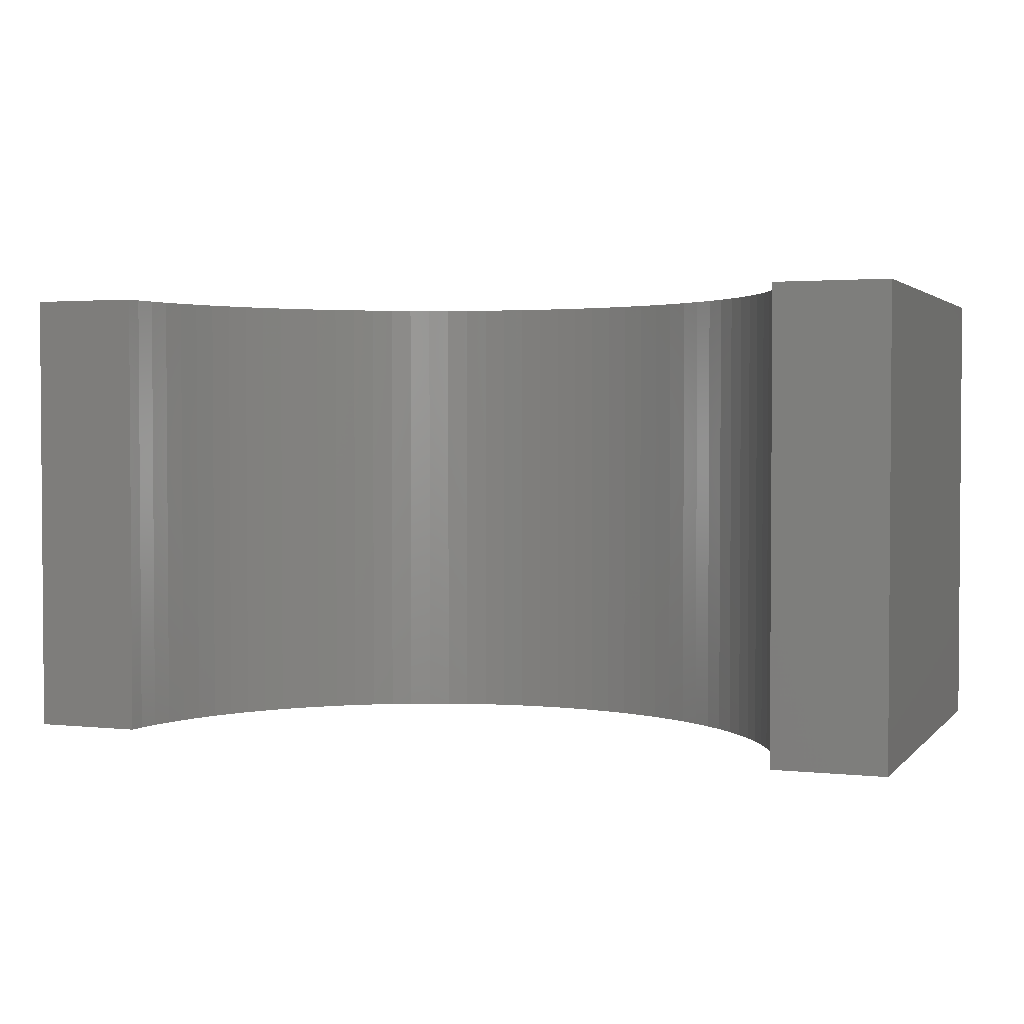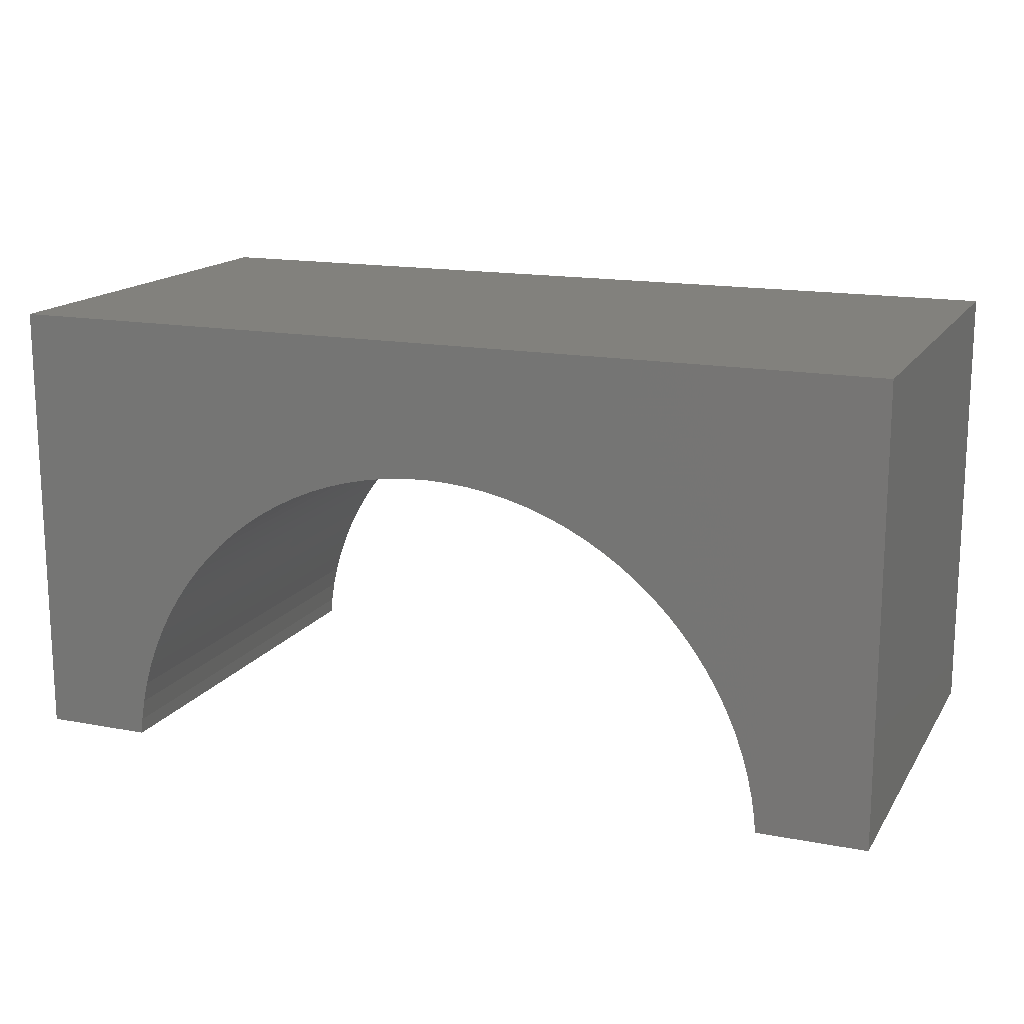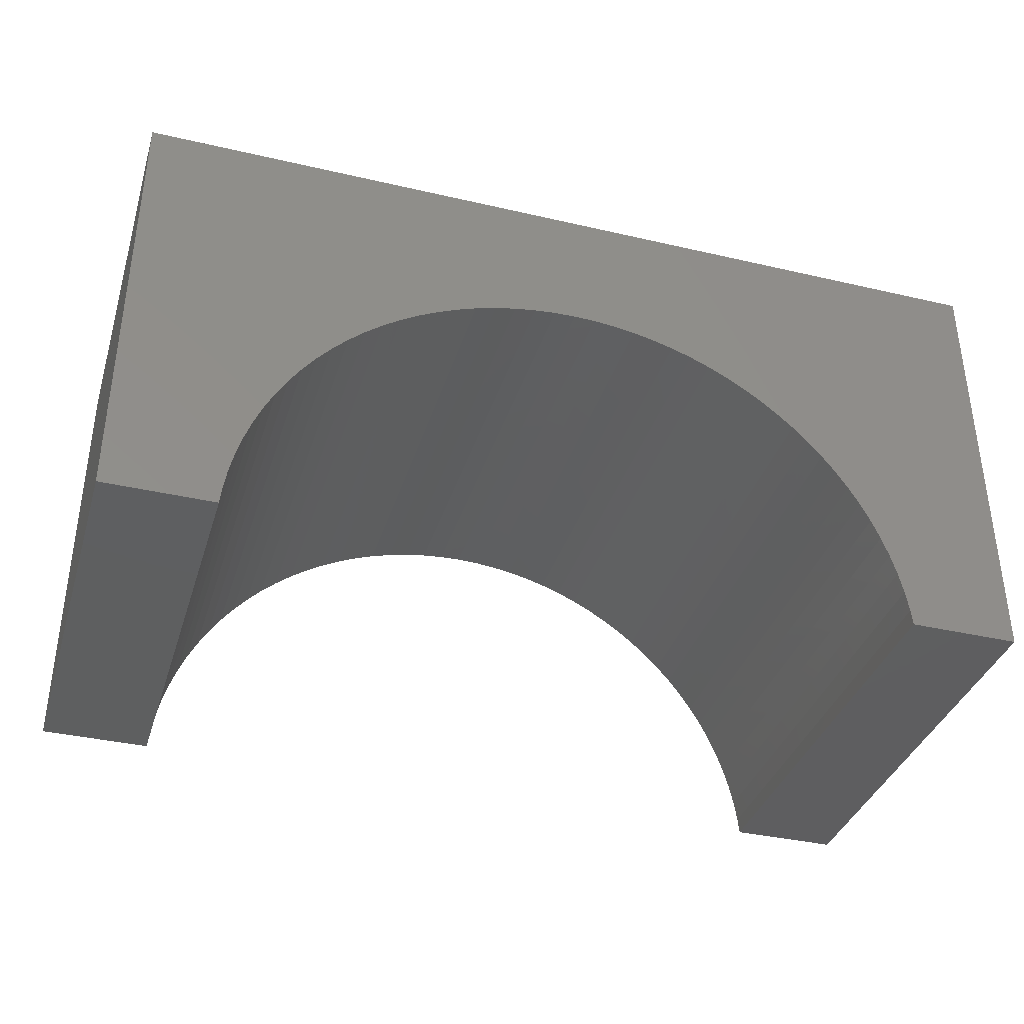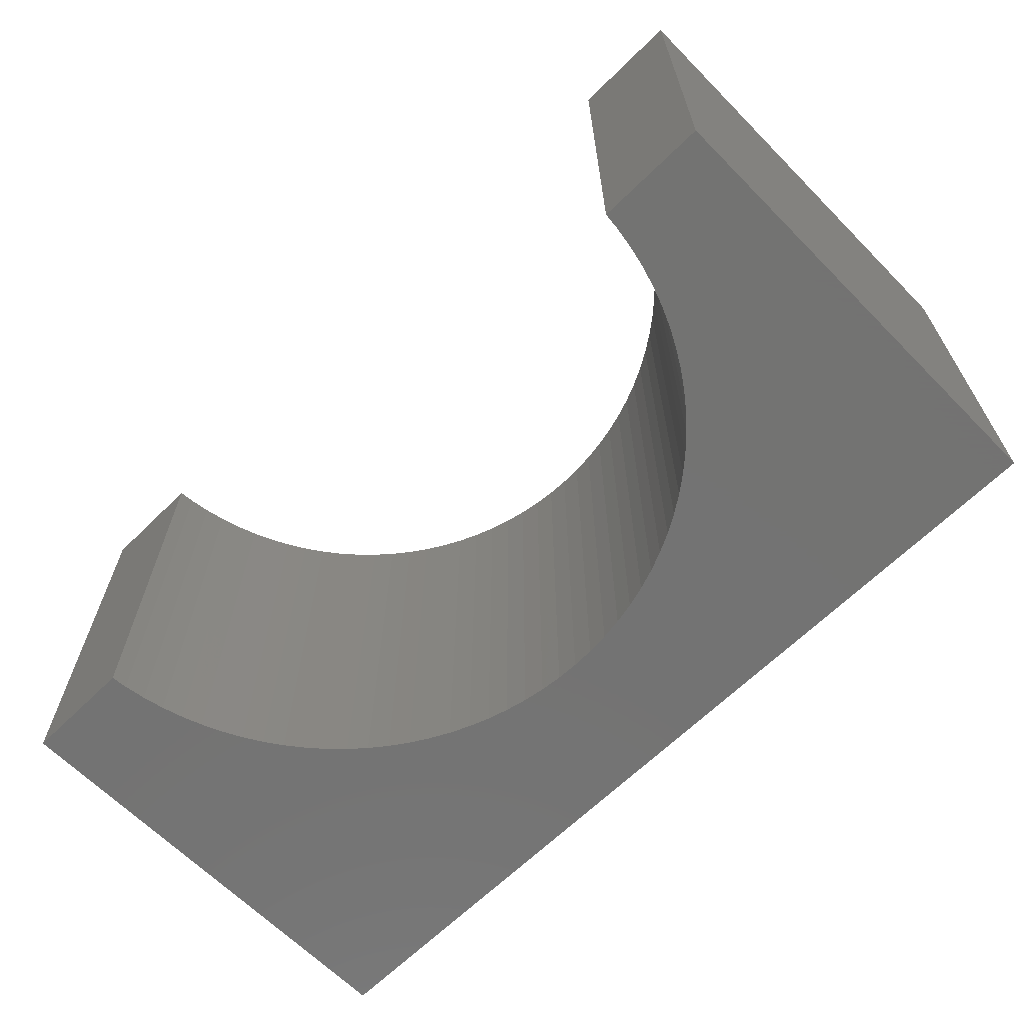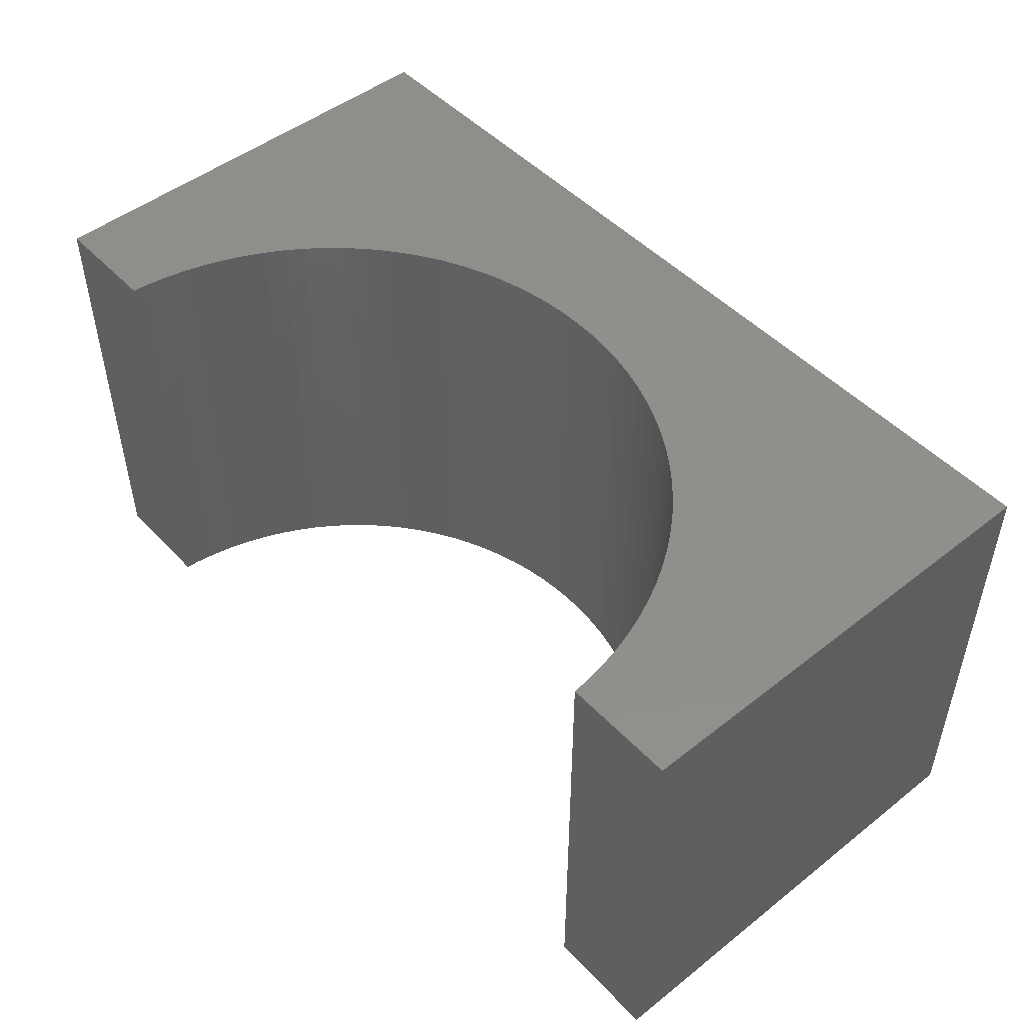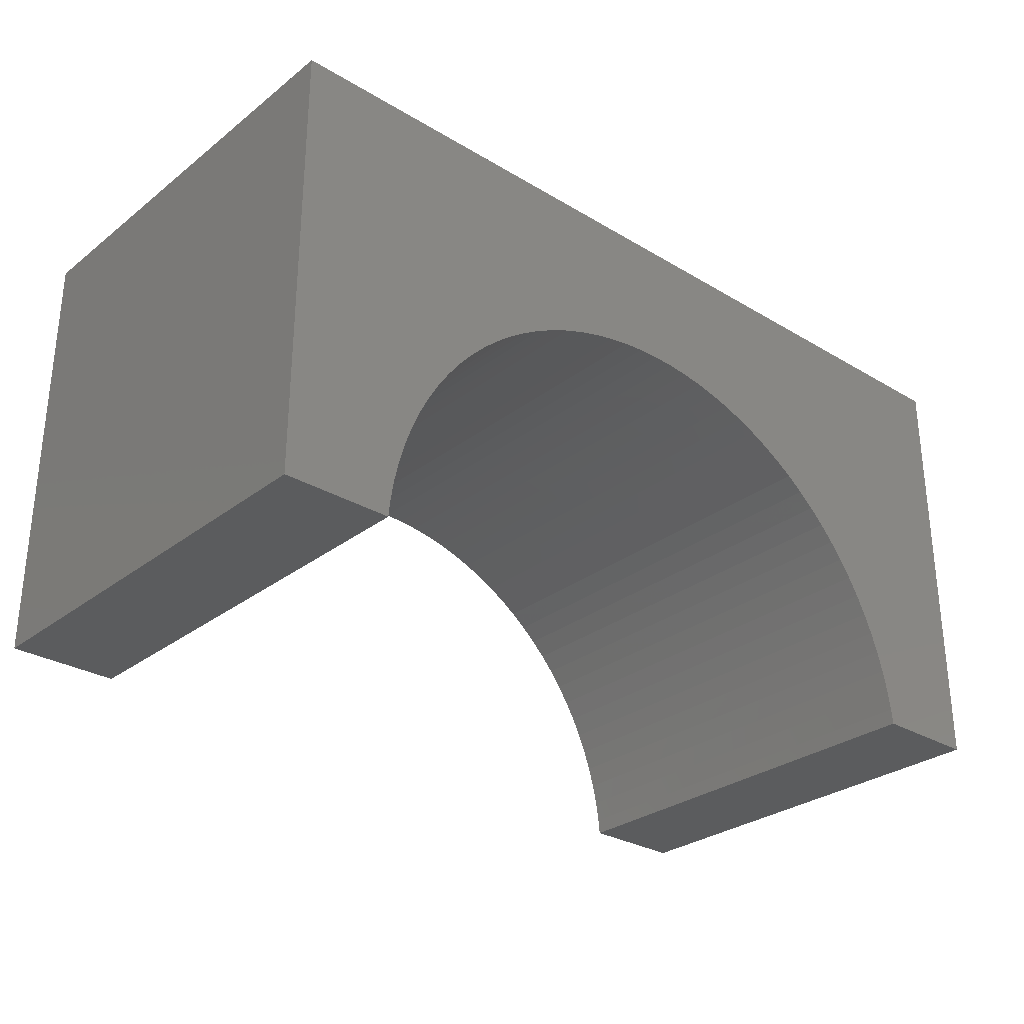
<metadata>
{"format":"stl","ext":"stl","renderer":"f3d","projection":"perspective","resolution":1024,"background":"white","views":[{"elev":2.4,"azim":-159.2,"up":"+Y"},{"elev":15.5,"azim":-158.1,"up":"+Z"},{"elev":-36.9,"azim":-16.7,"up":"+Z"},{"elev":-65.1,"azim":-135.4,"up":"+Y"},{"elev":48.7,"azim":-131.1,"up":"+Y"},{"elev":-29.2,"azim":-41.5,"up":"+Z"}]}
</metadata>
<code>
# stl→obj: 110 verts, 216 faces
v -5 -2.5 -2.5
v -5 2.5 2.5
v -5 2.5 -2.5
v -5 -2.5 2.5
v 5 -2.5 2.5
v 5 2.5 2.5
v 5 2.5 -2.5
v 5 -2.5 -2.5
v 0 2.5 1
v 0.179 2.5 0.9944
v 0.2386 2.5 0.9925
v 0.4763 2.5 0.97
v 0.712 2.5 0.9327
v 0.945 2.5 0.8806
v 1.174 2.5 0.814
v 1.399 2.5 0.7331
v 1.618 2.5 0.6383
v 1.831 2.5 0.53
v 2.036 2.5 0.4084
v 2.234 2.5 0.2743
v 2.422 2.5 0.128
v 2.601 2.5 -0.02992
v 2.77 2.5 -0.1987
v 2.928 2.5 -0.3778
v 3.074 2.5 -0.5664
v 3.208 2.5 -0.7639
v 3.33 2.5 -0.9693
v 3.438 2.5 -1.182
v 3.533 2.5 -1.401
v 3.614 2.5 -1.626
v 3.681 2.5 -1.855
v 3.733 2.5 -2.088
v 3.77 2.5 -2.324
v 3.787 2.5 -2.5
v -0.179 2.5 0.9944
v -0.2386 2.5 0.9925
v -0.4763 2.5 0.97
v -0.712 2.5 0.9327
v -0.945 2.5 0.8806
v -1.174 2.5 0.814
v -1.399 2.5 0.7331
v -1.618 2.5 0.6383
v -1.831 2.5 0.53
v -2.036 2.5 0.4084
v -2.234 2.5 0.2743
v -2.422 2.5 0.128
v -2.601 2.5 -0.02992
v -2.77 2.5 -0.1987
v -2.928 2.5 -0.3778
v -3.074 2.5 -0.5664
v -3.208 2.5 -0.7639
v -3.33 2.5 -0.9693
v -3.438 2.5 -1.182
v -3.533 2.5 -1.401
v -3.614 2.5 -1.626
v -3.681 2.5 -1.855
v -3.733 2.5 -2.088
v -3.77 2.5 -2.324
v -3.787 2.5 -2.5
v -3.787 -2.5 -2.5
v 3.787 -2.5 -2.5
v 0 -2.5 1
v -0.05965 -2.5 0.9981
v -0.2386 -2.5 0.9925
v -0.4763 -2.5 0.97
v -0.712 -2.5 0.9327
v -0.945 -2.5 0.8806
v -1.174 -2.5 0.814
v -1.399 -2.5 0.7331
v -1.618 -2.5 0.6383
v -1.831 -2.5 0.53
v -2.036 -2.5 0.4084
v -2.234 -2.5 0.2743
v -2.422 -2.5 0.128
v -2.601 -2.5 -0.02992
v -2.77 -2.5 -0.1987
v -2.928 -2.5 -0.3778
v -3.074 -2.5 -0.5664
v -3.208 -2.5 -0.7639
v -3.33 -2.5 -0.9693
v -3.438 -2.5 -1.182
v -3.533 -2.5 -1.401
v -3.614 -2.5 -1.626
v -3.681 -2.5 -1.855
v -3.733 -2.5 -2.088
v -3.77 -2.5 -2.324
v 0.05965 -2.5 0.9981
v 0.2386 -2.5 0.9925
v 0.4763 -2.5 0.97
v 0.712 -2.5 0.9327
v 0.945 -2.5 0.8806
v 1.174 -2.5 0.814
v 1.399 -2.5 0.7331
v 1.618 -2.5 0.6383
v 1.831 -2.5 0.53
v 2.036 -2.5 0.4084
v 2.234 -2.5 0.2743
v 2.422 -2.5 0.128
v 2.601 -2.5 -0.02992
v 2.77 -2.5 -0.1987
v 2.928 -2.5 -0.3778
v 3.074 -2.5 -0.5664
v 3.208 -2.5 -0.7639
v 3.33 -2.5 -0.9693
v 3.438 -2.5 -1.182
v 3.533 -2.5 -1.401
v 3.614 -2.5 -1.626
v 3.681 -2.5 -1.855
v 3.733 -2.5 -2.088
v 3.77 -2.5 -2.324
f 1 2 3
f 2 1 4
f 2 5 6
f 5 2 4
f 5 7 6
f 7 5 8
f 6 9 2
f 6 10 9
f 6 11 10
f 6 12 11
f 6 13 12
f 6 14 13
f 6 15 14
f 6 16 15
f 6 17 16
f 6 18 17
f 6 19 18
f 6 20 19
f 6 21 20
f 6 22 21
f 6 23 22
f 6 24 23
f 6 25 24
f 6 26 25
f 6 27 26
f 6 28 27
f 7 28 6
f 28 7 29
f 29 7 30
f 30 7 31
f 31 7 32
f 32 7 33
f 33 7 34
f 35 2 9
f 36 2 35
f 37 2 36
f 38 2 37
f 39 2 38
f 40 2 39
f 41 2 40
f 42 2 41
f 43 2 42
f 44 2 43
f 45 2 44
f 46 2 45
f 47 2 46
f 48 2 47
f 49 2 48
f 50 2 49
f 51 2 50
f 52 2 51
f 53 2 52
f 3 53 54
f 3 54 55
f 3 55 56
f 3 56 57
f 3 57 58
f 3 58 59
f 53 3 2
f 1 59 60
f 59 1 3
f 61 7 8
f 7 61 34
f 4 62 5
f 4 63 62
f 4 64 63
f 4 65 64
f 4 66 65
f 4 67 66
f 4 68 67
f 4 69 68
f 4 70 69
f 4 71 70
f 4 72 71
f 4 73 72
f 4 74 73
f 4 75 74
f 4 76 75
f 4 77 76
f 4 78 77
f 4 79 78
f 4 80 79
f 4 81 80
f 1 81 4
f 81 1 82
f 82 1 83
f 83 1 84
f 84 1 85
f 85 1 86
f 86 1 60
f 87 5 62
f 88 5 87
f 89 5 88
f 90 5 89
f 91 5 90
f 92 5 91
f 93 5 92
f 94 5 93
f 95 5 94
f 96 5 95
f 97 5 96
f 98 5 97
f 99 5 98
f 100 5 99
f 101 5 100
f 102 5 101
f 103 5 102
f 104 5 103
f 105 5 104
f 8 105 106
f 8 106 107
f 8 107 108
f 8 108 109
f 8 109 110
f 8 110 61
f 105 8 5
f 61 33 34
f 33 61 110
f 63 9 62
f 9 63 35
f 65 36 64
f 36 65 37
f 109 31 32
f 31 109 108
f 64 35 63
f 35 64 36
f 85 58 57
f 58 85 86
f 83 56 55
f 56 83 84
f 69 40 68
f 40 69 41
f 92 16 93
f 16 92 15
f 84 57 56
f 57 84 85
f 88 12 89
f 12 88 11
f 86 59 58
f 59 86 60
f 81 54 53
f 54 81 82
f 67 38 66
f 38 67 39
f 96 20 97
f 20 96 19
f 108 30 31
f 30 108 107
f 91 15 92
f 15 91 14
f 89 13 90
f 13 89 12
f 97 21 98
f 21 97 20
f 110 32 33
f 32 110 109
f 103 25 26
f 25 103 102
f 100 22 23
f 22 100 99
f 68 39 67
f 39 68 40
f 71 42 70
f 42 71 43
f 73 44 72
f 44 73 45
f 70 41 69
f 41 70 42
f 74 45 73
f 45 74 46
f 79 52 51
f 52 79 80
f 78 51 50
f 51 78 79
f 75 46 74
f 46 75 47
f 82 55 54
f 55 82 83
f 9 87 62
f 87 9 10
f 88 10 11
f 10 88 87
f 90 14 91
f 14 90 13
f 95 19 96
f 19 95 18
f 94 18 95
f 18 94 17
f 93 17 94
f 17 93 16
f 98 22 99
f 22 98 21
f 105 27 28
f 27 105 104
f 102 24 25
f 24 102 101
f 101 23 24
f 23 101 100
f 107 29 30
f 29 107 106
f 106 28 29
f 28 106 105
f 66 37 65
f 37 66 38
f 72 43 71
f 43 72 44
f 75 48 47
f 48 75 76
f 80 53 52
f 53 80 81
f 104 26 27
f 26 104 103
f 76 49 48
f 49 76 77
f 77 50 49
f 50 77 78

</code>
